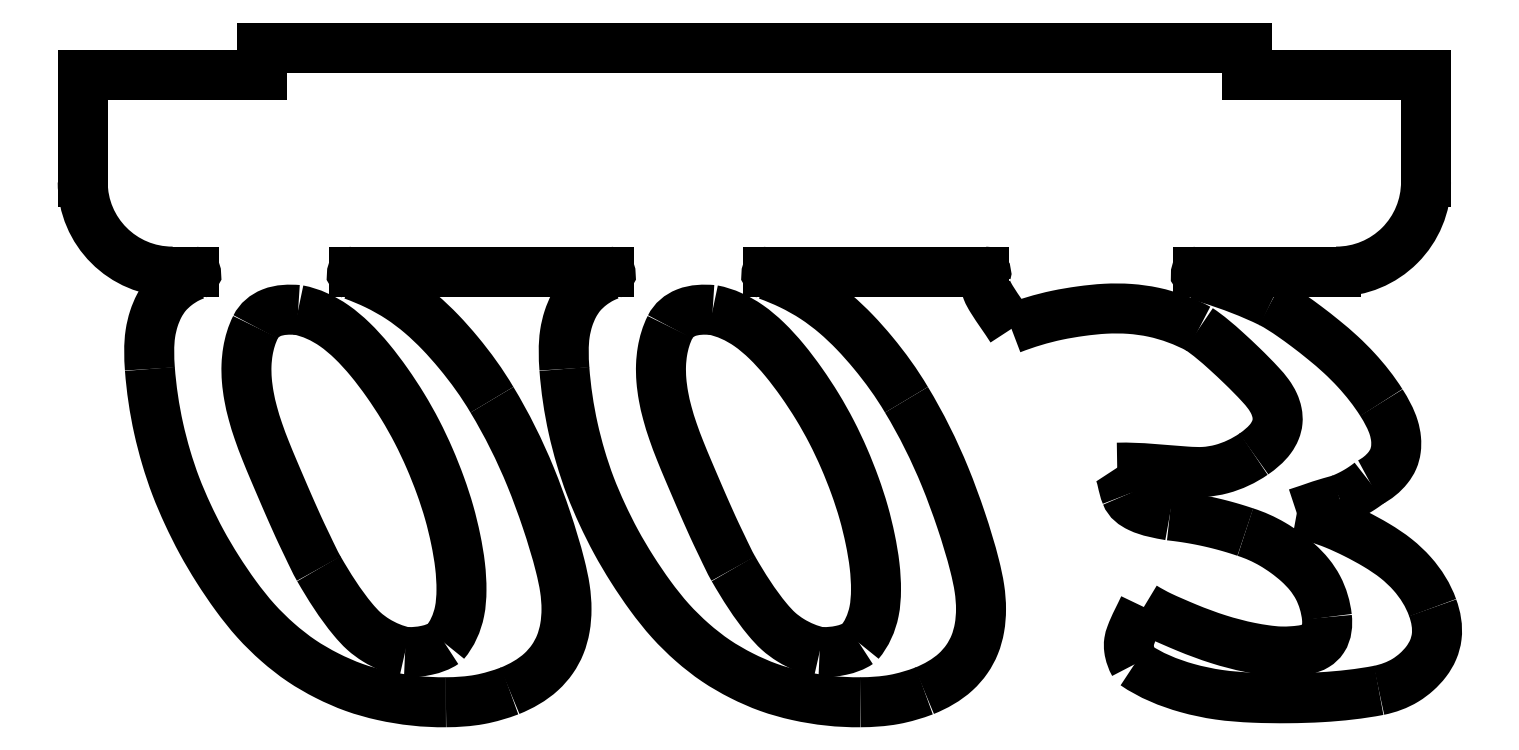
<metadata>
{"format":"dxf","ext":"dxf","renderer":"ezdxf+matplotlib","layout":"modelspace","background":"white","min_lineweight":24,"dpi":150}
</metadata>
<code>
0
SECTION
2
ENTITIES
0
SPLINE
8
0
210
0
220
0
230
1
70
     8
71
     3
72
     9
73
     5
74
     0
42
1e-08
43
1e-08
40
0
40
0
40
0
40
0
40
0.4697
40
1
40
1
40
1
40
1
10
40.42
20
-63.48
30
0
10
39.82
20
-63.89
30
0
10
38.35
20
-64.4
30
0
10
36.81
20
-64.52
30
0
10
36
20
-64.48
30
0
0
SPLINE
8
0
210
0
220
0
230
1
70
     8
71
     3
72
    21
73
    17
74
     0
42
1e-08
43
1e-08
40
0
40
0
40
0
40
0
40
0.09952
40
0.158
40
0.2243
40
0.2957
40
0.3678
40
0.4406
40
0.5146
40
0.5885
40
0.6598
40
0.7287
40
0.796
40
0.8578
40
0.9113
40
1
40
1
40
1
40
1
10
24.06
20
-26.28
30
0
10
25.51
20
-26.56
30
0
10
27.67
20
-27.58
30
0
10
30.2
20
-29.74
30
0
10
32.15
20
-31.9
30
0
10
34.02
20
-34.39
30
0
10
35.78
20
-37.06
30
0
10
37.37
20
-39.89
30
0
10
38.77
20
-42.84
30
0
10
39.97
20
-45.86
30
0
10
40.96
20
-48.87
30
0
10
41.68
20
-51.86
30
0
10
42.18
20
-54.75
30
0
10
42.35
20
-57.45
30
0
10
42.15
20
-60.48
30
0
10
41.27
20
-62.47
30
0
10
40.42
20
-63.48
30
0
0
SPLINE
8
0
210
0
220
0
230
1
70
     8
71
     3
72
     9
73
     5
74
     0
42
1e-08
43
1e-08
40
0
40
0
40
0
40
0
40
0.4462
40
1
40
1
40
1
40
1
10
19.31
20
-28.18
30
0
10
19.67
20
-27.44
30
0
10
21.16
20
-26.23
30
0
10
23.08
20
-26.21
30
0
10
24.06
20
-26.28
30
0
0
SPLINE
8
0
210
0
220
0
230
1
70
     8
71
     3
72
    21
73
    17
74
     0
42
1e-08
43
1e-08
40
0
40
0
40
0
40
0
40
0.09587
40
0.151
40
0.2115
40
0.277
40
0.3474
40
0.4237
40
0.5039
40
0.5838
40
0.6578
40
0.7255
40
0.7879
40
0.8465
40
0.9005
40
1
40
1
40
1
40
1
10
26.36
20
-55.17
30
0
10
25.91
20
-54.37
30
0
10
25.31
20
-53.06
30
0
10
24.42
20
-51.24
30
0
10
23.7
20
-49.66
30
0
10
22.94
20
-47.94
30
0
10
22.14
20
-46.07
30
0
10
21.28
20
-44.07
30
0
10
20.41
20
-41.99
30
0
10
19.62
20
-39.89
30
0
10
18.99
20
-37.86
30
0
10
18.54
20
-35.95
30
0
10
18.3
20
-34.16
30
0
10
18.25
20
-32.48
30
0
10
18.46
20
-30.46
30
0
10
18.88
20
-29.03
30
0
10
19.31
20
-28.18
30
0
0
SPLINE
8
0
210
0
220
0
230
1
70
     8
71
     3
72
    11
73
     7
74
     0
42
1e-08
43
1e-08
40
0
40
0
40
0
40
0
40
0.2526
40
0.3758
40
0.5038
40
1
40
1
40
1
40
1
10
36
20
-64.48
30
0
10
34.85
20
-64.24
30
0
10
33.24
20
-63.56
30
0
10
31.35
20
-62.18
30
0
10
29.04
20
-59.6
30
0
10
27.51
20
-57.15
30
0
10
26.36
20
-55.17
30
0
0
SPLINE
8
0
210
0
220
0
230
1
70
     8
71
     3
72
    14
73
    10
74
     0
42
1e-08
43
1e-08
40
0.4834
40
0.4834
40
0.4834
40
0.4834
40
0.6316
40
0.6952
40
0.7537
40
0.8089
40
0.8641
40
0.9211
40
0.9531
40
0.9531
40
0.9531
40
0.9531
10
7.501
20
-32.87
30
0
10
7.411
20
-31.56
30
0
10
7.341
20
-29.64
30
0
10
7.895
20
-27.27
30
0
10
8.5
20
-25.8
30
0
10
9.33
20
-24.52
30
0
10
10.44
20
-23.5
30
0
10
11.53
20
-22.79
30
0
10
12.26
20
-22.49
30
0
10
12.53
20
-22.39
30
0
0
ARC
8
0
10
12.46
20
-22.2
30
0
40
0.2
50
290.4
51
90
0
LINE
8
0
10
12.46
20
-22
30
0
11
10
21
-22
31
0
0
ARC
8
0
10
10
20
-12
30
0
40
10
50
180
51
270
0
LINE
8
0
10
0
20
-12
30
0
11
0
21
0
31
0
0
LINE
8
0
10
0
20
0
30
0
11
20
21
0
31
0
0
LINE
8
0
10
20
20
0
30
0
11
20
21
3
31
0
0
LINE
8
0
10
20
20
3
30
0
11
130
21
3
31
0
0
LINE
8
0
10
130
20
3
30
0
11
130
21
0
31
0
0
LINE
8
0
10
130
20
0
30
0
11
150
21
0
31
0
0
LINE
8
0
10
150
20
0
30
0
11
150
21
-12
31
0
0
ARC
8
0
10
140
20
-12
30
0
40
10
50
270
51
0
0
LINE
8
0
10
124.5
20
-22
30
0
11
140
21
-22
31
0
0
ARC
8
0
10
124.5
20
-22.2
30
0
40
0.2
50
90
51
253.9
0
SPLINE
8
0
210
0
220
0
230
1
70
     8
71
     3
72
     9
73
     5
74
     0
42
1e-08
43
1e-08
40
0.04508
40
0.04508
40
0.04508
40
0.04508
40
0.08913
40
0.3161
40
0.3161
40
0.3161
40
0.3161
10
124.4
20
-22.39
30
0
10
124.9
20
-22.52
30
0
10
127.7
20
-23.37
30
0
10
130.5
20
-24.4
30
0
10
132.7
20
-25.48
30
0
0
SPLINE
8
0
210
0
220
0
230
1
70
     8
71
     3
72
    13
73
     9
74
     0
42
1e-08
43
1e-08
40
0
40
0
40
0
40
0
40
0.1659
40
0.2852
40
0.4288
40
0.5808
40
0.7257
40
1
40
1
40
1
40
1
10
132.7
20
-25.48
30
0
10
133.5
20
-25.9
30
0
10
134.8
20
-26.78
30
0
10
136.8
20
-28.19
30
0
10
138.6
20
-29.62
30
0
10
140.5
20
-31.21
30
0
10
142.7
20
-33.48
30
0
10
144.2
20
-35.32
30
0
10
145
20
-36.62
30
0
0
SPLINE
8
0
210
0
220
0
230
1
70
     8
71
     3
72
    13
73
     9
74
     0
42
1e-08
43
1e-08
40
0
40
0
40
0
40
0
40
0.3012
40
0.4252
40
0.5356
40
0.6423
40
0.7499
40
1
40
1
40
1
40
1
10
145
20
-36.62
30
0
10
145.6
20
-37.5
30
0
10
146.3
20
-38.82
30
0
10
146.7
20
-40.66
30
0
10
146.7
20
-41.85
30
0
10
146.4
20
-42.96
30
0
10
145.5
20
-44.34
30
0
10
144.5
20
-45.13
30
0
10
143.7
20
-45.54
30
0
0
SPLINE
8
0
210
0
220
0
230
1
70
     8
71
     2
72
     6
73
     3
74
     0
42
1e-08
43
1e-08
40
0
40
0
40
0
40
1
40
1
40
1
10
143.7
20
-45.54
30
0
10
142.2
20
-46.75
30
0
10
140.4
20
-47.45
30
0
0
SPLINE
8
0
210
0
220
0
230
1
70
     8
71
     3
72
     9
73
     5
74
     0
42
1e-08
43
1e-08
40
0
40
0
40
0
40
0
40
0.4561
40
1
40
1
40
1
40
1
10
140.4
20
-47.45
30
0
10
139.6
20
-47.66
30
0
10
138
20
-48.1
30
0
10
136.4
20
-48.71
30
0
10
135.6
20
-48.98
30
0
0
SPLINE
8
0
210
0
220
0
230
1
70
     8
71
     3
72
    13
73
     9
74
     0
42
1e-08
43
1e-08
40
0
40
0
40
0
40
0
40
0.2316
40
0.3614
40
0.5017
40
0.6409
40
0.7683
40
1
40
1
40
1
40
1
10
135.6
20
-48.98
30
0
10
137
20
-49.23
30
0
10
139.3
20
-49.91
30
0
10
142.2
20
-51.27
30
0
10
144.5
20
-52.51
30
0
10
146.7
20
-53.95
30
0
10
149
20
-56.15
30
0
10
150.2
20
-58.12
30
0
10
150.7
20
-59.53
30
0
0
SPLINE
8
0
210
0
220
0
230
1
70
     8
71
     3
72
    13
73
     9
74
     0
42
1e-08
43
1e-08
40
0
40
0
40
0
40
0
40
0.2609
40
0.3794
40
0.5014
40
0.6261
40
0.7476
40
1
40
1
40
1
40
1
10
150.7
20
-59.53
30
0
10
151.1
20
-60.55
30
0
10
151.4
20
-62.2
30
0
10
150.9
20
-64.26
30
0
10
150.1
20
-65.6
30
0
10
149
20
-66.73
30
0
10
147.3
20
-68
30
0
10
145.8
20
-68.54
30
0
10
144.7
20
-68.76
30
0
0
SPLINE
8
0
210
0
220
0
230
1
70
     8
71
     3
72
    13
73
     9
74
     0
42
1e-08
43
1e-08
40
0
40
0
40
0
40
0
40
0.2297
40
0.3602
40
0.501
40
0.6403
40
0.7686
40
1
40
1
40
1
40
1
10
144.7
20
-68.76
30
0
10
142.6
20
-69.16
30
0
10
139.3
20
-69.53
30
0
10
134.6
20
-69.66
30
0
10
130.8
20
-69.62
30
0
10
126.9
20
-69.35
30
0
10
122.4
20
-68.38
30
0
10
119.2
20
-67.1
30
0
10
117.4
20
-65.86
30
0
0
SPLINE
8
0
210
0
220
0
230
1
70
     8
71
     3
72
    11
73
     7
74
     0
42
1e-08
43
1e-08
40
0
40
0
40
0
40
0
40
0.2661
40
0.3858
40
0.504
40
1
40
1
40
1
40
1
10
117.4
20
-65.86
30
0
10
117.1
20
-65.33
30
0
10
116.8
20
-64.49
30
0
10
116.8
20
-63.32
30
0
10
117.3
20
-61.71
30
0
10
118
20
-60.48
30
0
10
118.5
20
-59.45
30
0
0
SPLINE
8
0
210
0
220
0
230
1
70
     8
71
     3
72
    19
73
    15
74
     0
42
1e-08
43
1e-08
40
0
40
0
40
0
40
0
40
0.08893
40
0.151
40
0.2242
40
0.3816
40
0.5351
40
0.6091
40
0.6768
40
0.74
40
0.7979
40
0.8489
40
0.8941
40
1
40
1
40
1
40
1
10
118.5
20
-59.45
30
0
10
119.1
20
-59.82
30
0
10
120.1
20
-60.4
30
0
10
121.8
20
-61.11
30
0
10
123.9
20
-62.03
30
0
10
126.8
20
-63.1
30
0
10
129.7
20
-63.88
30
0
10
132
20
-64.27
30
0
10
133.7
20
-64.46
30
0
10
135.2
20
-64.39
30
0
10
136.5
20
-64.26
30
0
10
137.7
20
-63.87
30
0
10
138.9
20
-62.73
30
0
10
139
20
-61.39
30
0
10
138.9
20
-60.59
30
0
0
SPLINE
8
0
210
0
220
0
230
1
70
     8
71
     3
72
    13
73
     9
74
     0
42
1e-08
43
1e-08
40
0
40
0
40
0
40
0
40
0.2495
40
0.3744
40
0.5047
40
0.6348
40
0.7609
40
1
40
1
40
1
40
1
10
138.9
20
-60.59
30
0
10
138.8
20
-59.44
30
0
10
138.3
20
-57.74
30
0
10
137
20
-55.78
30
0
10
135.8
20
-54.5
30
0
10
134.3
20
-53.38
30
0
10
132.4
20
-52.12
30
0
10
130.9
20
-51.42
30
0
10
129.8
20
-51.09
30
0
0
SPLINE
8
0
210
0
220
0
230
1
70
     8
71
     2
72
     6
73
     3
74
     0
42
1e-08
43
1e-08
40
0
40
0
40
0
40
1
40
1
40
1
10
129.8
20
-51.09
30
0
10
125.7
20
-49.69
30
0
10
121.4
20
-49.23
30
0
0
SPLINE
8
0
210
0
220
0
230
1
70
     8
71
     3
72
     9
73
     5
74
     0
42
1e-08
43
1e-08
40
0
40
0
40
0
40
0
40
0.6269
40
1
40
1
40
1
40
1
10
121.4
20
-49.23
30
0
10
120.2
20
-49.02
30
0
10
118.4
20
-48.73
30
0
10
116.8
20
-47.61
30
0
10
116.5
20
-46.92
30
0
0
SPLINE
8
0
210
0
220
0
230
1
70
     8
71
     3
72
     9
73
     5
74
     0
42
1e-08
43
1e-08
40
0
40
0
40
0
40
0
40
0.5146
40
1
40
1
40
1
40
1
10
116.5
20
-46.92
30
0
10
116.3
20
-46.41
30
0
10
116.1
20
-45.37
30
0
10
115.8
20
-44.33
30
0
10
115.5
20
-43.89
30
0
0
SPLINE
8
0
210
0
220
0
230
1
70
     8
71
     3
72
    11
73
     7
74
     0
42
1e-08
43
1e-08
40
0
40
0
40
0
40
0
40
0.4948
40
0.6208
40
0.7446
40
1
40
1
40
1
40
1
10
115.5
20
-43.89
30
0
10
118.1
20
-43.82
30
0
10
121.3
20
-44.23
30
0
10
125.2
20
-44.44
30
0
10
127.8
20
-43.99
30
0
10
129.7
20
-43.13
30
0
10
130.8
20
-42.37
30
0
0
SPLINE
8
0
210
0
220
0
230
1
70
     8
71
     3
72
    17
73
    13
74
     0
42
1e-08
43
1e-08
40
0
40
0
40
0
40
0
40
0.1388
40
0.1966
40
0.2486
40
0.3022
40
0.3597
40
0.4256
40
0.5024
40
0.6569
40
0.7907
40
1
40
1
40
1
40
1
10
130.8
20
-42.37
30
0
10
131.5
20
-41.88
30
0
10
132.4
20
-41.09
30
0
10
133.2
20
-39.74
30
0
10
133.5
20
-38.75
30
0
10
133.4
20
-37.72
30
0
10
133
20
-36.67
30
0
10
132.4
20
-35.61
30
0
10
131.2
20
-34.22
30
0
10
129.6
20
-32.61
30
0
10
127.3
20
-30.51
30
0
10
125.7
20
-29.11
30
0
10
124.6
20
-28.39
30
0
0
SPLINE
8
0
210
0
220
0
230
1
70
     8
71
     3
72
    13
73
     9
74
     0
42
1e-08
43
1e-08
40
0
40
0
40
0
40
0
40
0.2498
40
0.3743
40
0.5012
40
0.6287
40
0.7529
40
1
40
1
40
1
40
1
10
124.6
20
-28.39
30
0
10
123
20
-27.55
30
0
10
120.5
20
-26.59
30
0
10
116.9
20
-26.1
30
0
10
114.2
20
-26.09
30
0
10
111.5
20
-26.39
30
0
10
107.9
20
-26.97
30
0
10
105.4
20
-27.75
30
0
10
103.7
20
-28.39
30
0
0
SPLINE
8
0
210
0
220
0
230
1
70
     8
71
     3
72
    12
73
     8
74
     0
42
1e-08
43
1e-08
40
0.07048
40
0.07048
40
0.07048
40
0.07048
40
0.5775
40
0.7224
40
0.8461
40
0.957
40
0.9646
40
0.9646
40
0.9646
40
0.9646
10
103.7
20
-28.39
30
0
10
103
20
-27.28
30
0
10
102
20
-25.93
30
0
10
101
20
-24.19
30
0
10
100.7
20
-23.21
30
0
10
100.8
20
-22.57
30
0
10
100.9
20
-22.28
30
0
10
100.9
20
-22.26
30
0
0
ARC
8
0
10
100.7
20
-22.2
30
0
40
0.2
50
343.2
51
90
0
LINE
8
0
10
100.7
20
-22
30
0
11
76.55
21
-22
31
0
0
ARC
8
0
10
76.55
20
-22.2
30
0
40
0.2
50
90
51
250.1
0
SPLINE
8
0
210
0
220
0
230
1
70
     8
71
     3
72
    13
73
     9
74
     0
42
1e-08
43
1e-08
40
0.04827
40
0.04827
40
0.04827
40
0.04827
40
0.1599
40
0.2809
40
0.3992
40
0.5174
40
0.6396
40
0.8975
40
0.8975
40
0.8975
40
0.8975
10
76.48
20
-22.39
30
0
10
77.36
20
-22.7
30
0
10
79.15
20
-23.45
30
0
10
81.72
20
-24.88
30
0
10
84.1
20
-26.69
30
0
10
86.27
20
-28.76
30
0
10
89.02
20
-31.88
30
0
10
90.89
20
-34.45
30
0
10
91.98
20
-36.31
30
0
0
SPLINE
8
0
210
0
220
0
230
1
70
     8
71
     3
72
    17
73
    13
74
     0
42
1e-08
43
1e-08
40
0
40
0
40
0
40
0
40
0.2615
40
0.4004
40
0.5452
40
0.6155
40
0.6782
40
0.7346
40
0.7874
40
0.8374
40
0.8881
40
1
40
1
40
1
40
1
10
91.98
20
-36.31
30
0
10
93.65
20
-39.06
30
0
10
95.84
20
-43.49
30
0
10
98.15
20
-49.79
30
0
10
99.42
20
-53.96
30
0
10
100.2
20
-57.3
30
0
10
100.4
20
-59.63
30
0
10
100.2
20
-61.75
30
0
10
99.69
20
-63.65
30
0
10
98.78
20
-65.32
30
0
10
97.04
20
-67.31
30
0
10
95.24
20
-68.3
30
0
10
93.97
20
-68.82
30
0
0
SPLINE
8
0
210
0
220
0
230
1
70
     8
71
     3
72
     9
73
     5
74
     0
42
1e-08
43
1e-08
40
0
40
0
40
0
40
0
40
0.4801
40
1
40
1
40
1
40
1
10
93.97
20
-68.82
30
0
10
92.88
20
-69.22
30
0
10
90.54
20
-69.93
30
0
10
88.1
20
-70.08
30
0
10
86.84
20
-70.09
30
0
0
SPLINE
8
0
210
0
220
0
230
1
70
     8
71
     3
72
    21
73
    17
74
     0
42
1e-08
43
1e-08
40
0
40
0
40
0
40
0
40
0.1293
40
0.1904
40
0.2503
40
0.3105
40
0.3715
40
0.434
40
0.4995
40
0.5654
40
0.63
40
0.693
40
0.7549
40
0.8166
40
0.8778
40
1
40
1
40
1
40
1
10
86.84
20
-70.09
30
0
10
84.47
20
-70.12
30
0
10
80.99
20
-69.73
30
0
10
76.57
20
-68.51
30
0
10
73.54
20
-67.16
30
0
10
70.66
20
-65.51
30
0
10
68.01
20
-63.43
30
0
10
65.54
20
-61.01
30
0
10
63.34
20
-58.22
30
0
10
61.34
20
-55.25
30
0
10
59.53
20
-52.21
30
0
10
57.99
20
-49.1
30
0
10
56.64
20
-45.97
30
0
10
55.57
20
-42.76
30
0
10
54.44
20
-38.42
30
0
10
53.95
20
-35.1
30
0
10
53.79
20
-32.87
30
0
0
SPLINE
8
0
210
0
220
0
230
1
70
     8
71
     3
72
    14
73
    10
74
     0
42
1e-08
43
1e-08
40
0.4834
40
0.4834
40
0.4834
40
0.4834
40
0.6316
40
0.6952
40
0.7537
40
0.8089
40
0.8641
40
0.9211
40
0.9531
40
0.9531
40
0.9531
40
0.9531
10
53.79
20
-32.87
30
0
10
53.7
20
-31.56
30
0
10
53.63
20
-29.64
30
0
10
54.18
20
-27.27
30
0
10
54.79
20
-25.8
30
0
10
55.62
20
-24.52
30
0
10
56.73
20
-23.5
30
0
10
57.81
20
-22.79
30
0
10
58.55
20
-22.49
30
0
10
58.82
20
-22.39
30
0
0
ARC
8
0
10
58.75
20
-22.2
30
0
40
0.2
50
290.4
51
90
0
LINE
8
0
10
58.75
20
-22
30
0
11
30.26
21
-22
31
0
0
ARC
8
0
10
30.26
20
-22.2
30
0
40
0.2
50
90
51
250.1
0
SPLINE
8
0
210
0
220
0
230
1
70
     8
71
     3
72
    13
73
     9
74
     0
42
1e-08
43
1e-08
40
0.04827
40
0.04827
40
0.04827
40
0.04827
40
0.1599
40
0.2809
40
0.3992
40
0.5174
40
0.6396
40
0.8975
40
0.8975
40
0.8975
40
0.8975
10
30.2
20
-22.39
30
0
10
31.07
20
-22.7
30
0
10
32.87
20
-23.45
30
0
10
35.43
20
-24.88
30
0
10
37.81
20
-26.69
30
0
10
39.98
20
-28.76
30
0
10
42.73
20
-31.88
30
0
10
44.6
20
-34.45
30
0
10
45.69
20
-36.31
30
0
0
SPLINE
8
0
210
0
220
0
230
1
70
     8
71
     3
72
    17
73
    13
74
     0
42
1e-08
43
1e-08
40
0
40
0
40
0
40
0
40
0.2615
40
0.4004
40
0.5452
40
0.6155
40
0.6782
40
0.7346
40
0.7874
40
0.8374
40
0.8881
40
1
40
1
40
1
40
1
10
45.69
20
-36.31
30
0
10
47.36
20
-39.06
30
0
10
49.56
20
-43.49
30
0
10
51.86
20
-49.79
30
0
10
53.14
20
-53.96
30
0
10
53.89
20
-57.3
30
0
10
54.08
20
-59.63
30
0
10
53.92
20
-61.75
30
0
10
53.4
20
-63.65
30
0
10
52.49
20
-65.32
30
0
10
50.75
20
-67.31
30
0
10
48.96
20
-68.3
30
0
10
47.69
20
-68.82
30
0
0
SPLINE
8
0
210
0
220
0
230
1
70
     8
71
     3
72
     9
73
     5
74
     0
42
1e-08
43
1e-08
40
0
40
0
40
0
40
0
40
0.4801
40
1
40
1
40
1
40
1
10
47.69
20
-68.82
30
0
10
46.6
20
-69.22
30
0
10
44.26
20
-69.93
30
0
10
41.81
20
-70.08
30
0
10
40.55
20
-70.09
30
0
0
SPLINE
8
0
210
0
220
0
230
1
70
     8
71
     3
72
    21
73
    17
74
     0
42
1e-08
43
1e-08
40
0
40
0
40
0
40
0
40
0.1293
40
0.1904
40
0.2503
40
0.3105
40
0.3715
40
0.434
40
0.4995
40
0.5654
40
0.63
40
0.693
40
0.7549
40
0.8166
40
0.8778
40
1
40
1
40
1
40
1
10
40.55
20
-70.09
30
0
10
38.19
20
-70.12
30
0
10
34.71
20
-69.73
30
0
10
30.29
20
-68.51
30
0
10
27.25
20
-67.16
30
0
10
24.37
20
-65.51
30
0
10
21.73
20
-63.43
30
0
10
19.25
20
-61.01
30
0
10
17.06
20
-58.22
30
0
10
15.05
20
-55.25
30
0
10
13.24
20
-52.21
30
0
10
11.7
20
-49.1
30
0
10
10.35
20
-45.97
30
0
10
9.286
20
-42.76
30
0
10
8.157
20
-38.42
30
0
10
7.668
20
-35.1
30
0
10
7.501
20
-32.87
30
0
0
SPLINE
8
0
210
0
220
0
230
1
70
     8
71
     3
72
     9
73
     5
74
     0
42
1e-08
43
1e-08
40
0
40
0
40
0
40
0
40
0.4697
40
1
40
1
40
1
40
1
10
86.7
20
-63.48
30
0
10
86.1
20
-63.89
30
0
10
84.64
20
-64.4
30
0
10
83.1
20
-64.52
30
0
10
82.29
20
-64.48
30
0
0
SPLINE
8
0
210
0
220
0
230
1
70
     8
71
     3
72
    21
73
    17
74
     0
42
1e-08
43
1e-08
40
0
40
0
40
0
40
0
40
0.09952
40
0.158
40
0.2243
40
0.2957
40
0.3678
40
0.4406
40
0.5146
40
0.5885
40
0.6598
40
0.7287
40
0.796
40
0.8578
40
0.9113
40
1
40
1
40
1
40
1
10
70.34
20
-26.28
30
0
10
71.8
20
-26.56
30
0
10
73.96
20
-27.58
30
0
10
76.49
20
-29.74
30
0
10
78.44
20
-31.9
30
0
10
80.31
20
-34.39
30
0
10
82.07
20
-37.06
30
0
10
83.66
20
-39.89
30
0
10
85.05
20
-42.84
30
0
10
86.25
20
-45.86
30
0
10
87.24
20
-48.87
30
0
10
87.96
20
-51.86
30
0
10
88.47
20
-54.75
30
0
10
88.64
20
-57.45
30
0
10
88.43
20
-60.48
30
0
10
87.56
20
-62.47
30
0
10
86.7
20
-63.48
30
0
0
SPLINE
8
0
210
0
220
0
230
1
70
     8
71
     3
72
     9
73
     5
74
     0
42
1e-08
43
1e-08
40
0
40
0
40
0
40
0
40
0.4462
40
1
40
1
40
1
40
1
10
65.59
20
-28.18
30
0
10
65.95
20
-27.44
30
0
10
67.45
20
-26.23
30
0
10
69.36
20
-26.21
30
0
10
70.34
20
-26.28
30
0
0
SPLINE
8
0
210
0
220
0
230
1
70
     8
71
     3
72
    21
73
    17
74
     0
42
1e-08
43
1e-08
40
0
40
0
40
0
40
0
40
0.09587
40
0.151
40
0.2115
40
0.277
40
0.3474
40
0.4237
40
0.5039
40
0.5838
40
0.6578
40
0.7255
40
0.7879
40
0.8465
40
0.9005
40
1
40
1
40
1
40
1
10
72.65
20
-55.17
30
0
10
72.19
20
-54.37
30
0
10
71.59
20
-53.06
30
0
10
70.7
20
-51.24
30
0
10
69.99
20
-49.66
30
0
10
69.23
20
-47.94
30
0
10
68.43
20
-46.07
30
0
10
67.57
20
-44.07
30
0
10
66.7
20
-41.99
30
0
10
65.9
20
-39.89
30
0
10
65.27
20
-37.86
30
0
10
64.83
20
-35.95
30
0
10
64.59
20
-34.16
30
0
10
64.54
20
-32.48
30
0
10
64.74
20
-30.46
30
0
10
65.16
20
-29.03
30
0
10
65.59
20
-28.18
30
0
0
SPLINE
8
0
210
0
220
0
230
1
70
     8
71
     3
72
    11
73
     7
74
     0
42
1e-08
43
1e-08
40
0
40
0
40
0
40
0
40
0.2526
40
0.3758
40
0.5038
40
1
40
1
40
1
40
1
10
82.29
20
-64.48
30
0
10
81.14
20
-64.24
30
0
10
79.52
20
-63.56
30
0
10
77.63
20
-62.18
30
0
10
75.33
20
-59.6
30
0
10
73.79
20
-57.15
30
0
10
72.65
20
-55.17
30
0
0
ENDSEC
0
EOF

</code>
